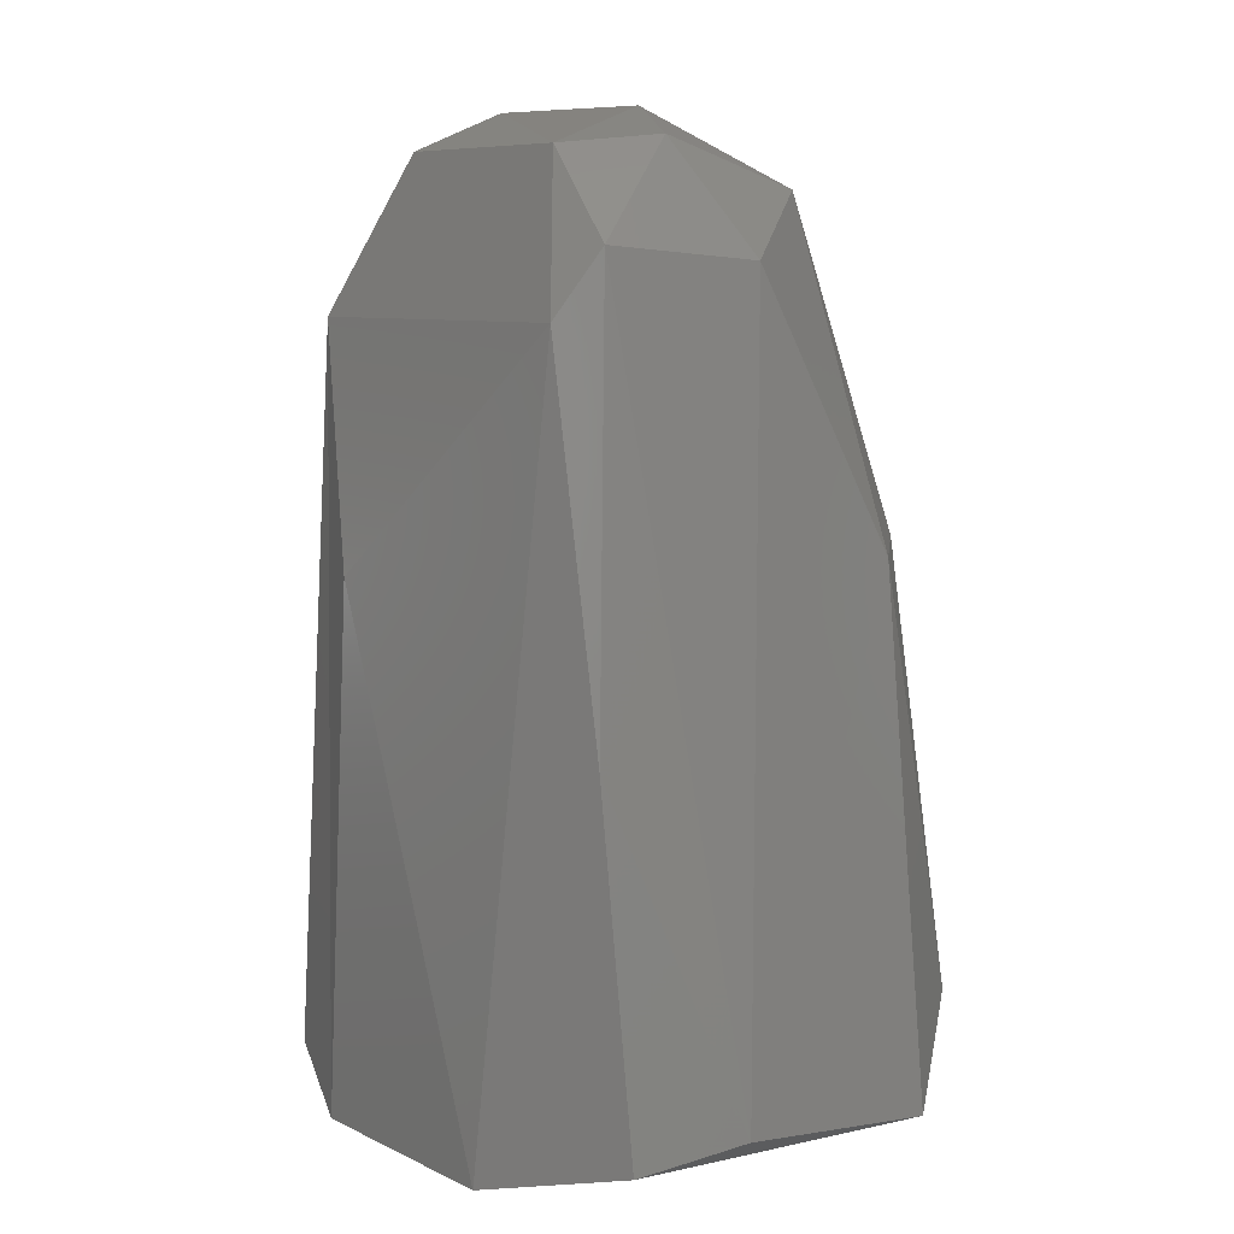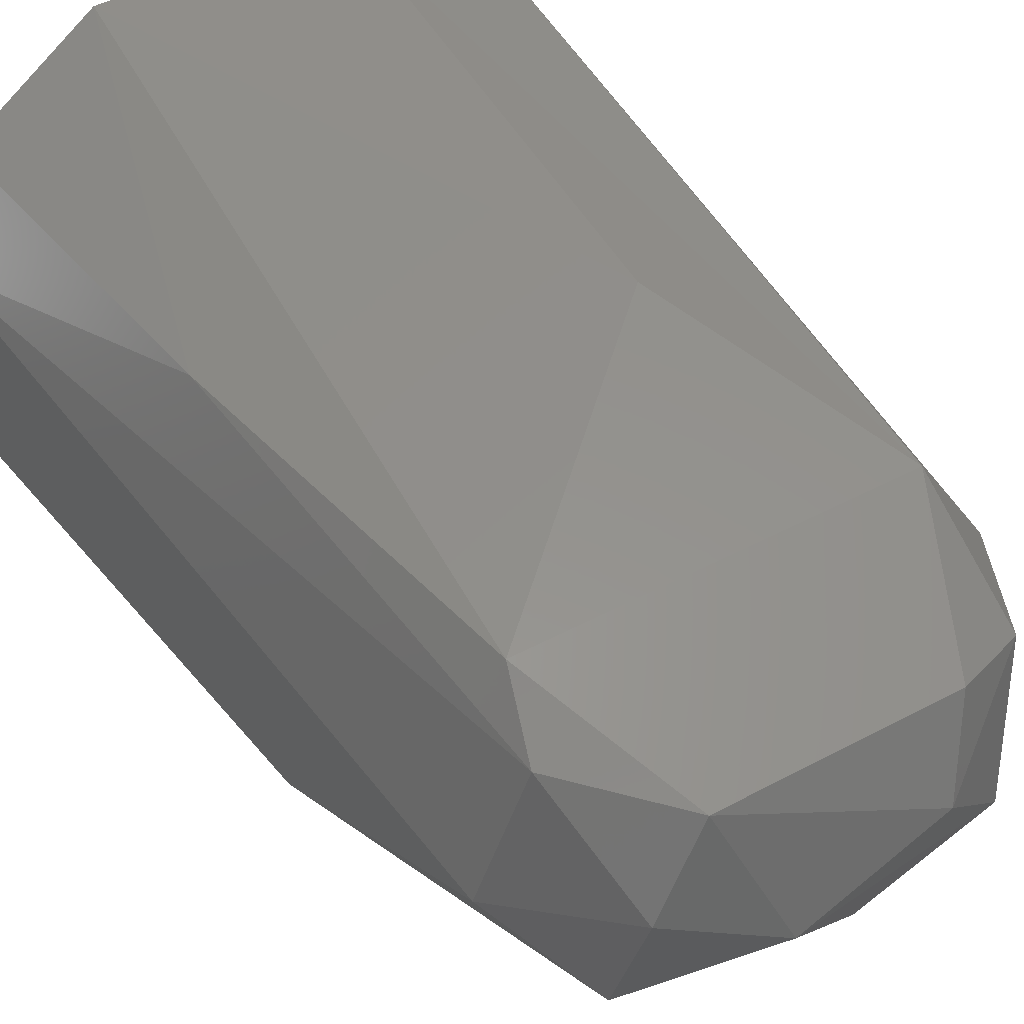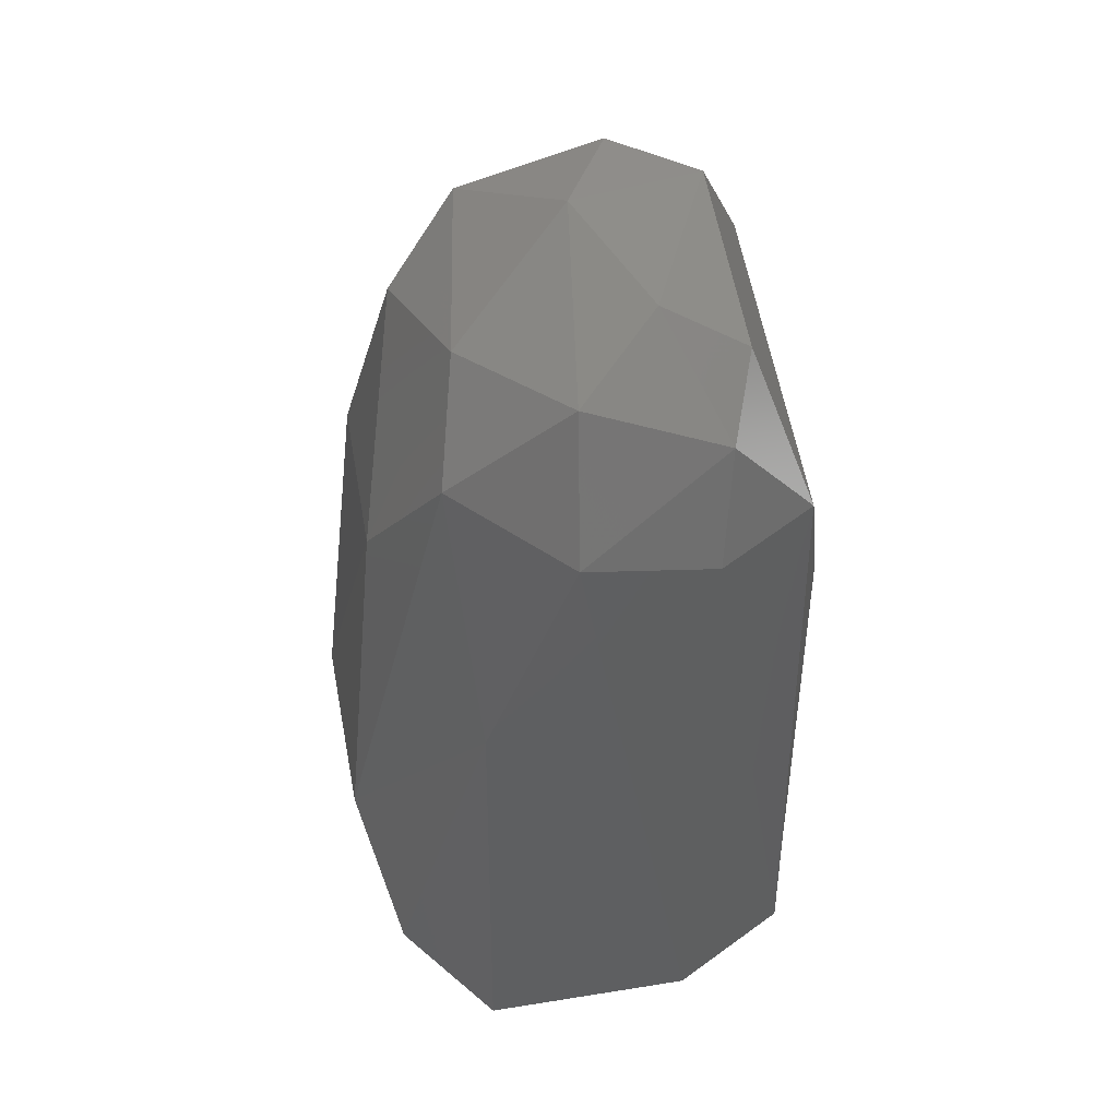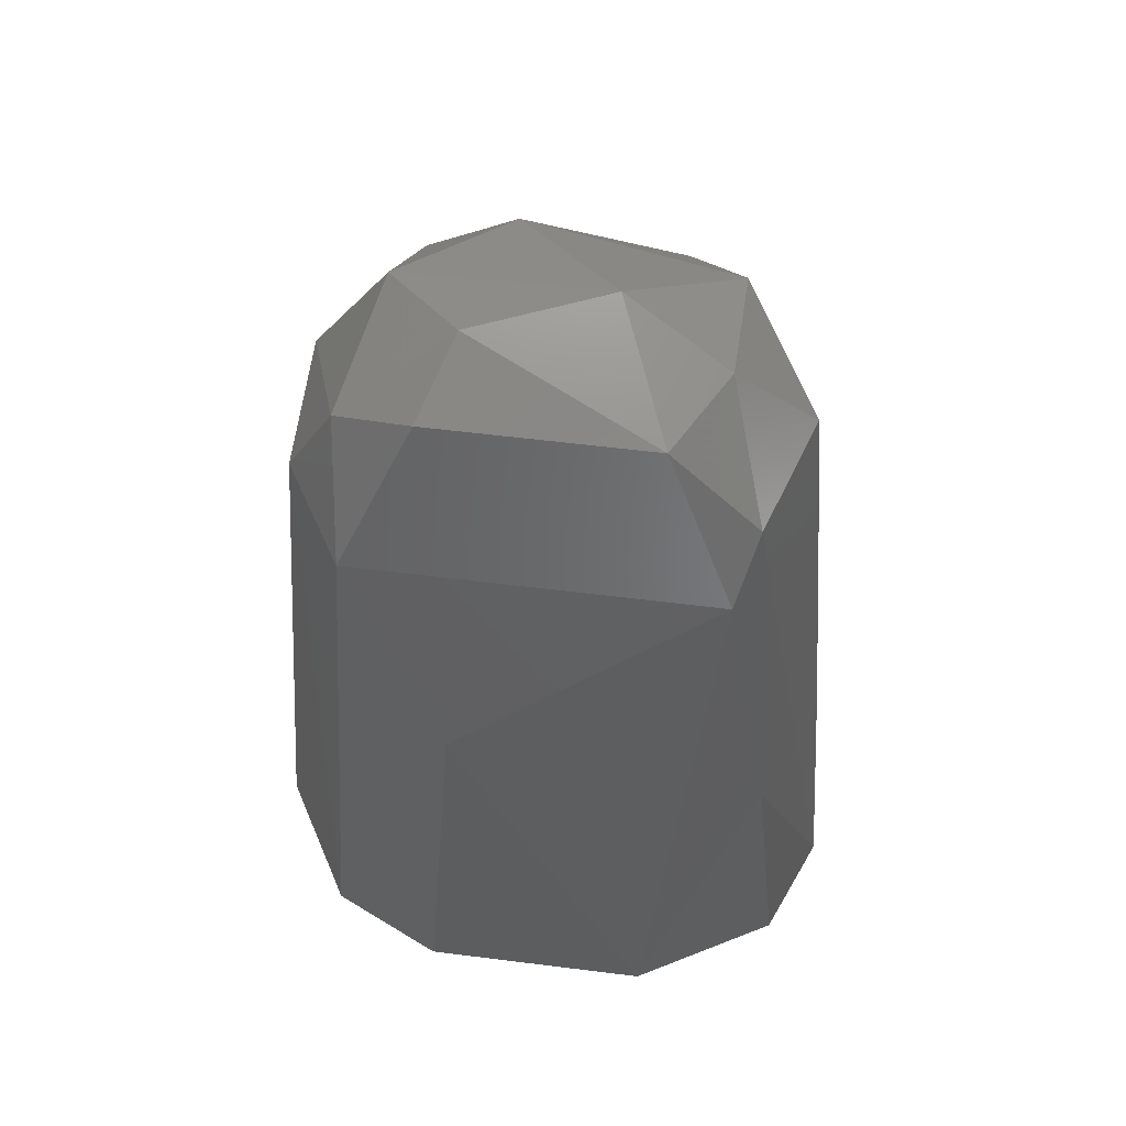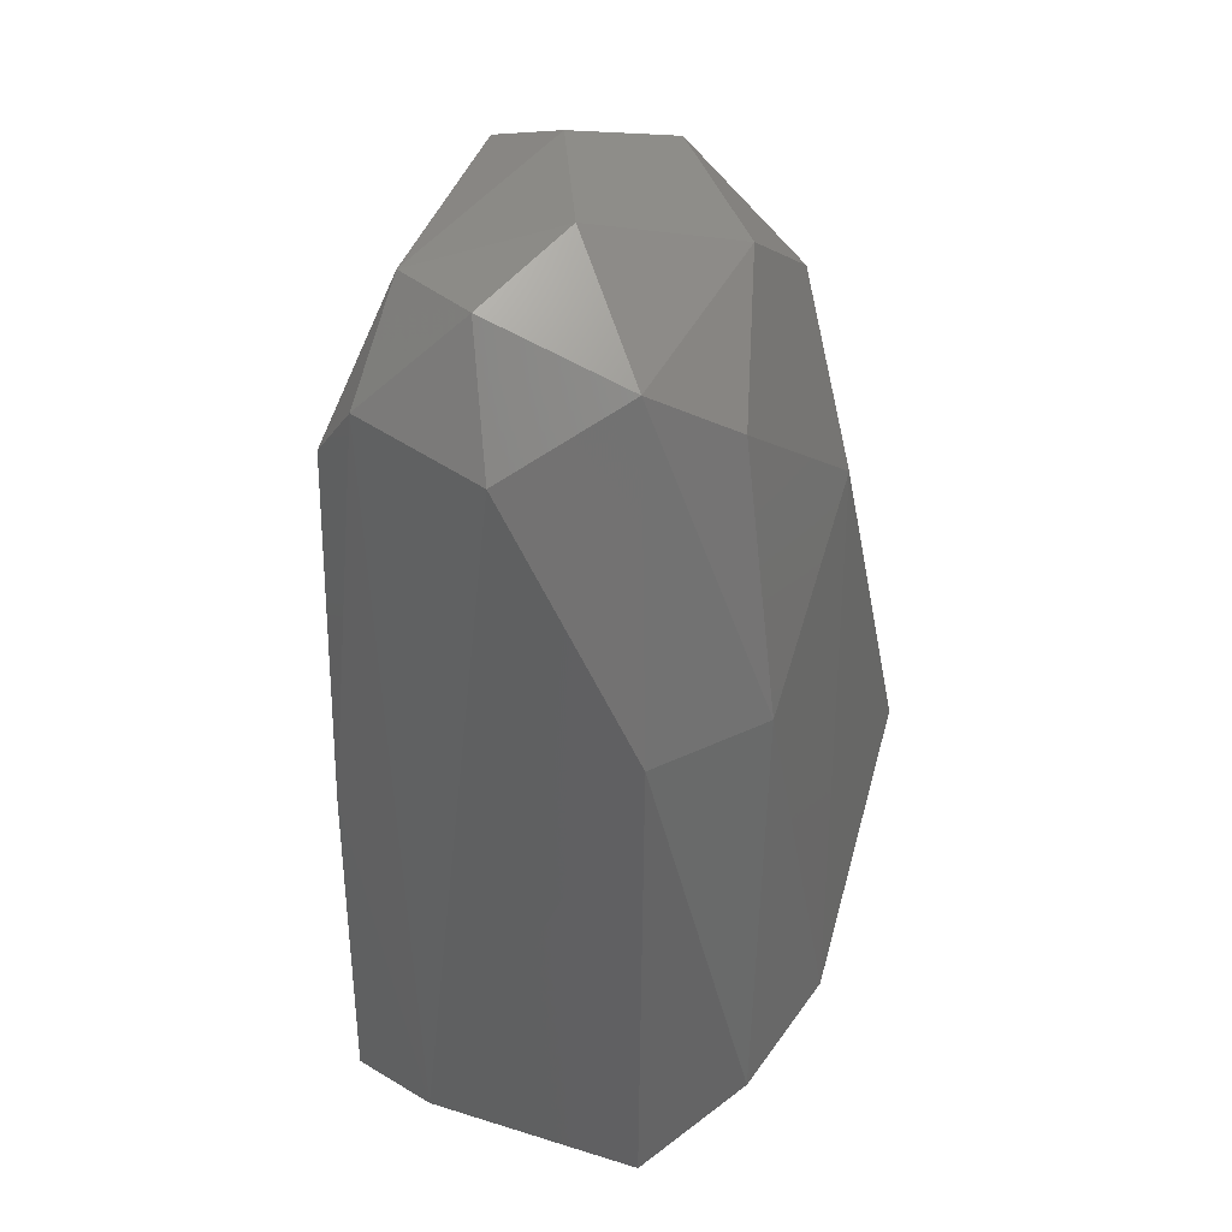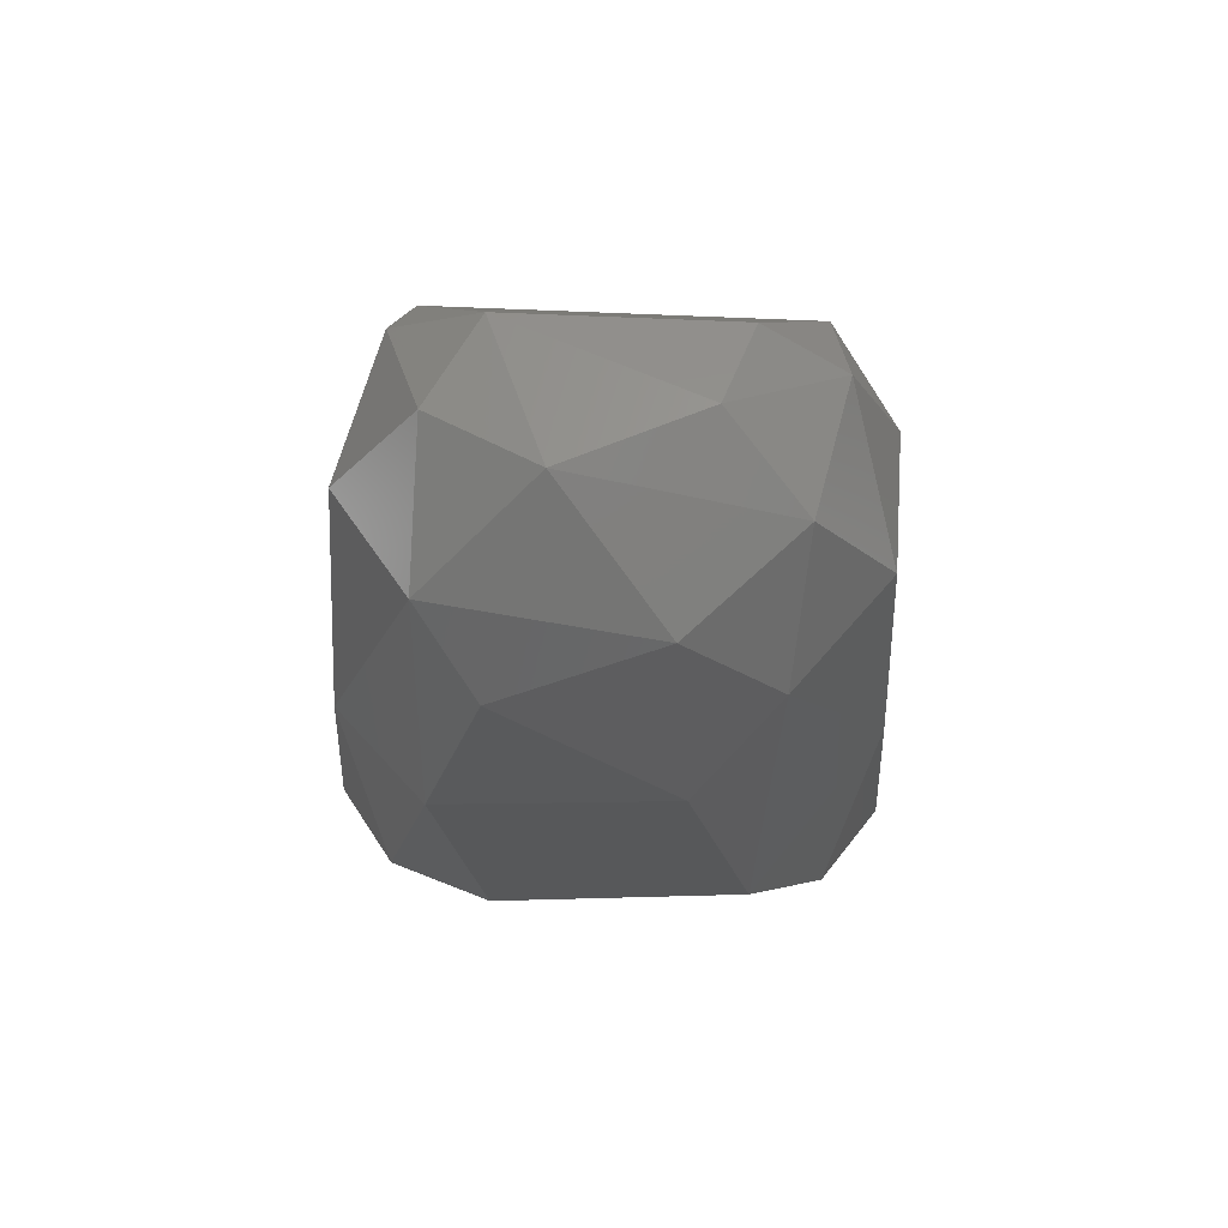
<metadata>
{"format":"stl","ext":"stl","renderer":"f3d","projection":"perspective","resolution":1024,"background":"white","views":[{"elev":7.9,"azim":-127.6,"up":"+Z"},{"elev":46.6,"azim":-31.4,"up":"+Y"},{"elev":54.5,"azim":80.8,"up":"+Z"},{"elev":57.7,"azim":-172.6,"up":"+Z"},{"elev":42.5,"azim":-71.3,"up":"+Z"},{"elev":78.5,"azim":2.3,"up":"+Z"}]}
</metadata>
<code>
# stl→obj: 35 verts, 66 faces
v 0.008789 0.002275 0.004031
v 0.00687 0.002779 0.02428
v 0.006792 -0.000897 0.02484
v 0.00726 -0.003544 0.01798
v 0.008539 -0.00387 0.003354
v 0.00511 0.005606 0.02404
v -0.00511 0.005606 0.02404
v -0.00313 0.004066 0.0284
v 0.00313 0.004066 0.0284
v -0.004595 -0.002501 0.02734
v -0.00471 -0.006066 0.01817
v -0.002948 -0.004595 0.02549
v 0.006652 -0.006402 0.005886
v 0.006643 0.005834 0.003474
v 0.003431 0.006905 0.002271
v 0.004193 -0.00737 0.01055
v -0.003479 -0.007566 0.00705
v 0.004236 -0.004047 0.02549
v -0.003431 0.006905 0.002271
v -0.008539 -0.00387 0.003354
v -0.00757 0.004979 0.003328
v -0.006626 0.005294 0.01328
v 0.001544 -0.003362 0.02778
v -0.001525 0.00014 0.02953
v 0.004527 -0.00058 0.02847
v -0.00726 -0.003544 0.01798
v -0.006822 0.000497 0.02552
v -0.004516 0.001627 0.02864
v -0.006652 -0.006402 0.005886
v -0.008789 0.002275 0.004031
v 0.002334 0.006905 0.01731
v 0.005404 0.00324 0.02732
v 0.002077 -0.006044 0.02089
v -0.005647 0.004384 0.02589
v 0.00231 0.001798 0.02945
f 1 2 3
f 1 3 4
f 1 4 5
f 6 7 8
f 6 8 9
f 10 11 12
f 4 13 5
f 14 6 2
f 14 2 1
f 14 1 5
f 14 5 15
f 16 17 13
f 16 13 4
f 16 4 18
f 19 15 5
f 19 5 20
f 19 20 21
f 19 21 22
f 19 22 7
f 23 24 10
f 23 10 12
f 23 18 25
f 23 25 24
f 26 11 10
f 26 10 27
f 3 25 18
f 3 18 4
f 28 27 10
f 28 10 24
f 28 24 8
f 29 20 5
f 29 5 13
f 29 13 17
f 29 17 11
f 29 11 26
f 29 26 20
f 30 20 26
f 30 26 27
f 30 22 21
f 30 21 20
f 31 15 19
f 31 19 7
f 31 7 6
f 6 14 15
f 6 15 31
f 32 25 3
f 32 3 2
f 32 2 6
f 32 6 9
f 33 12 11
f 33 11 17
f 33 17 16
f 33 16 18
f 33 18 23
f 33 23 12
f 34 27 28
f 34 28 8
f 34 8 7
f 34 7 22
f 34 22 30
f 34 30 27
f 35 24 25
f 35 25 32
f 35 32 9
f 35 9 8
f 35 8 24

</code>
